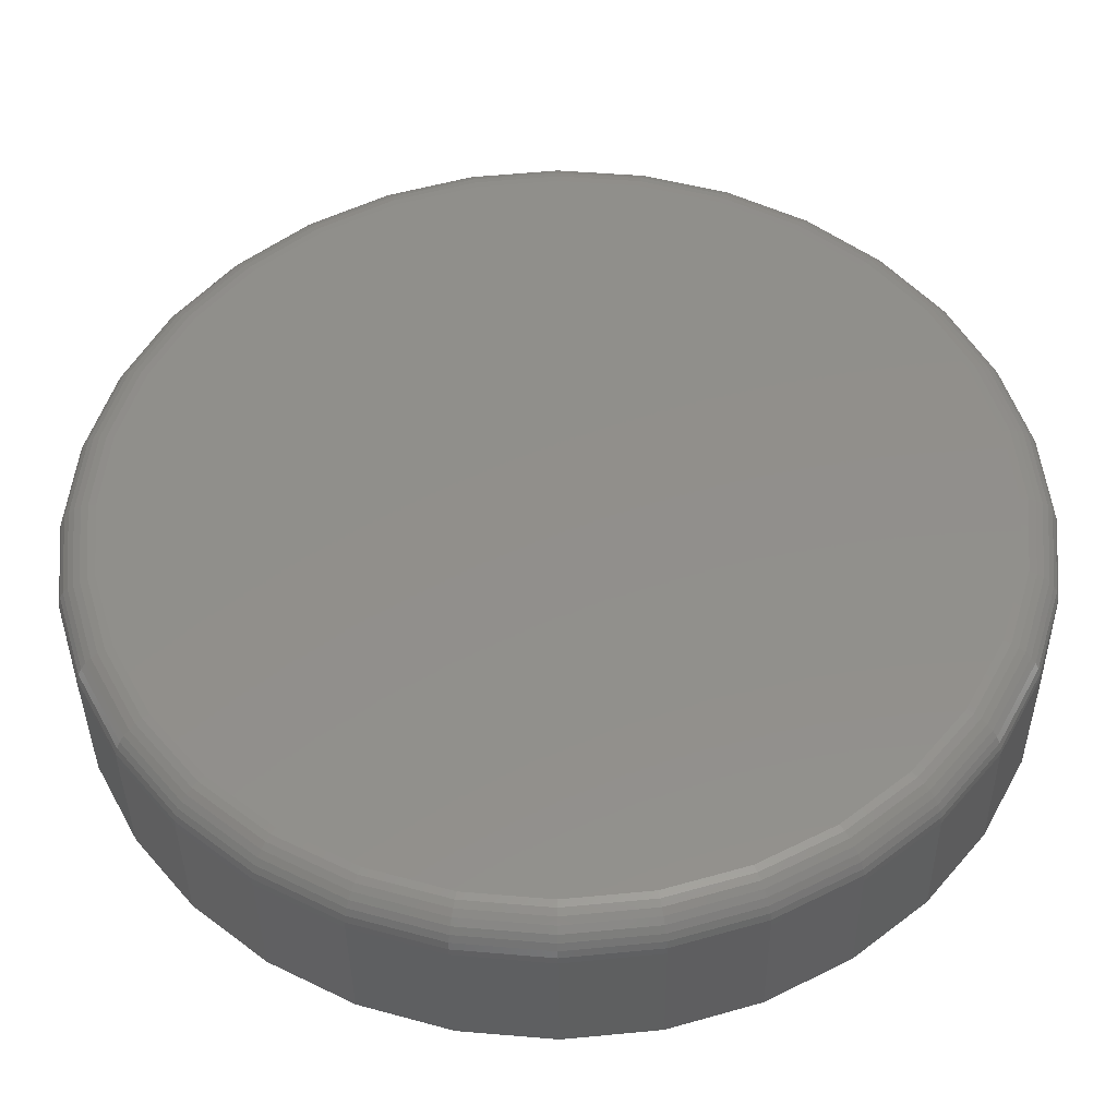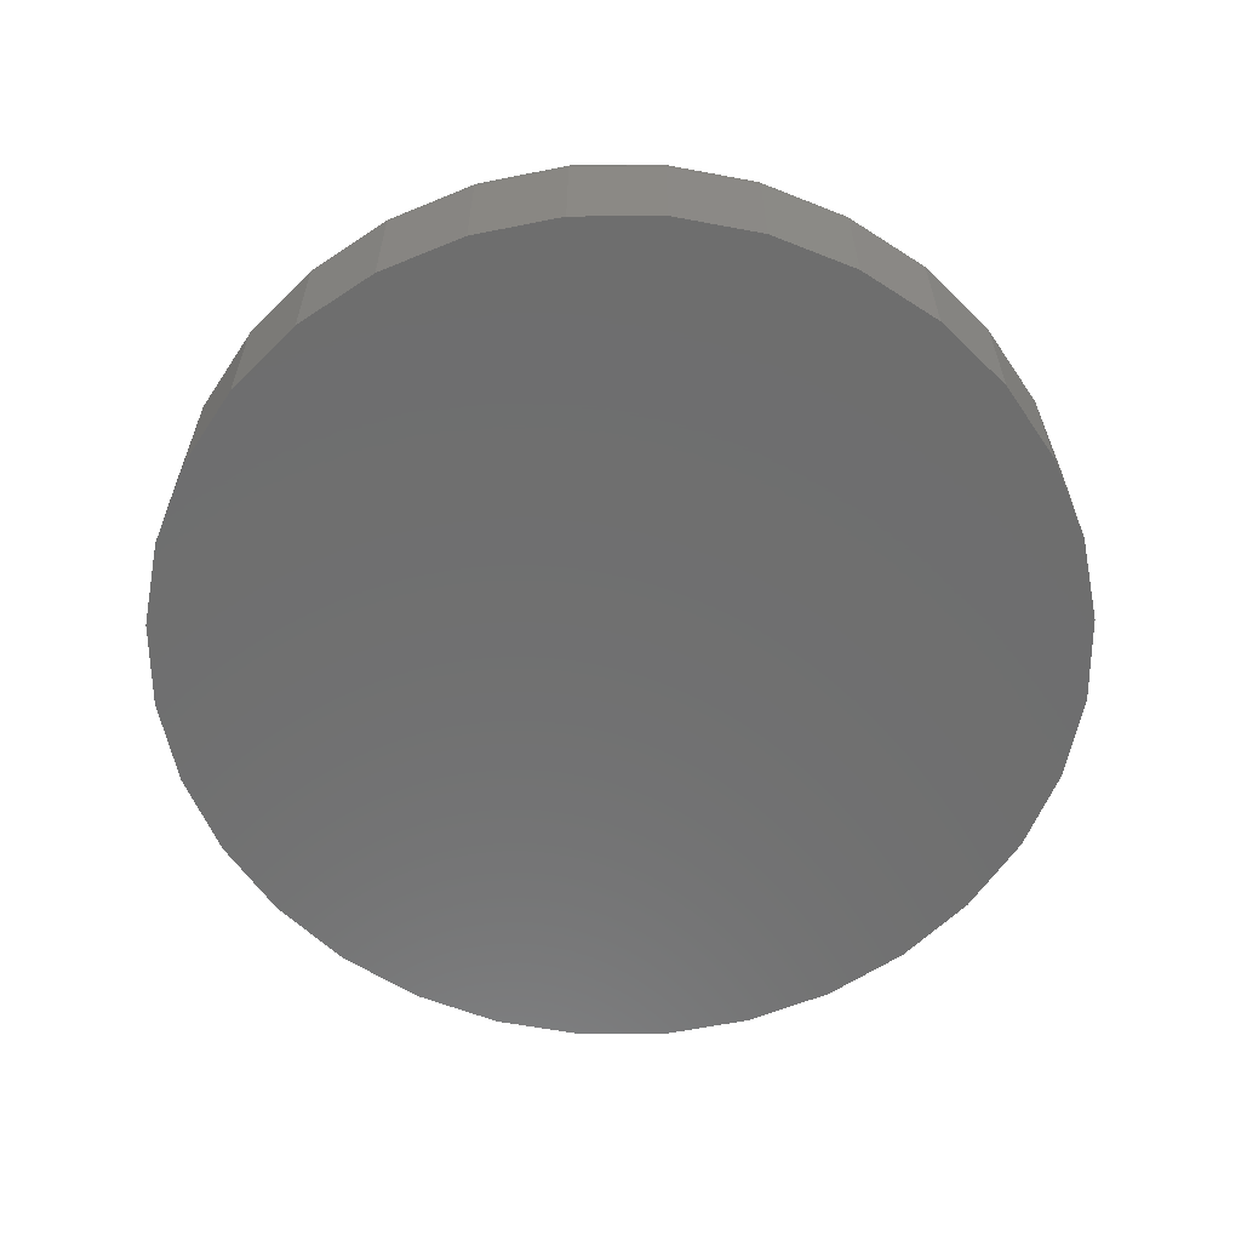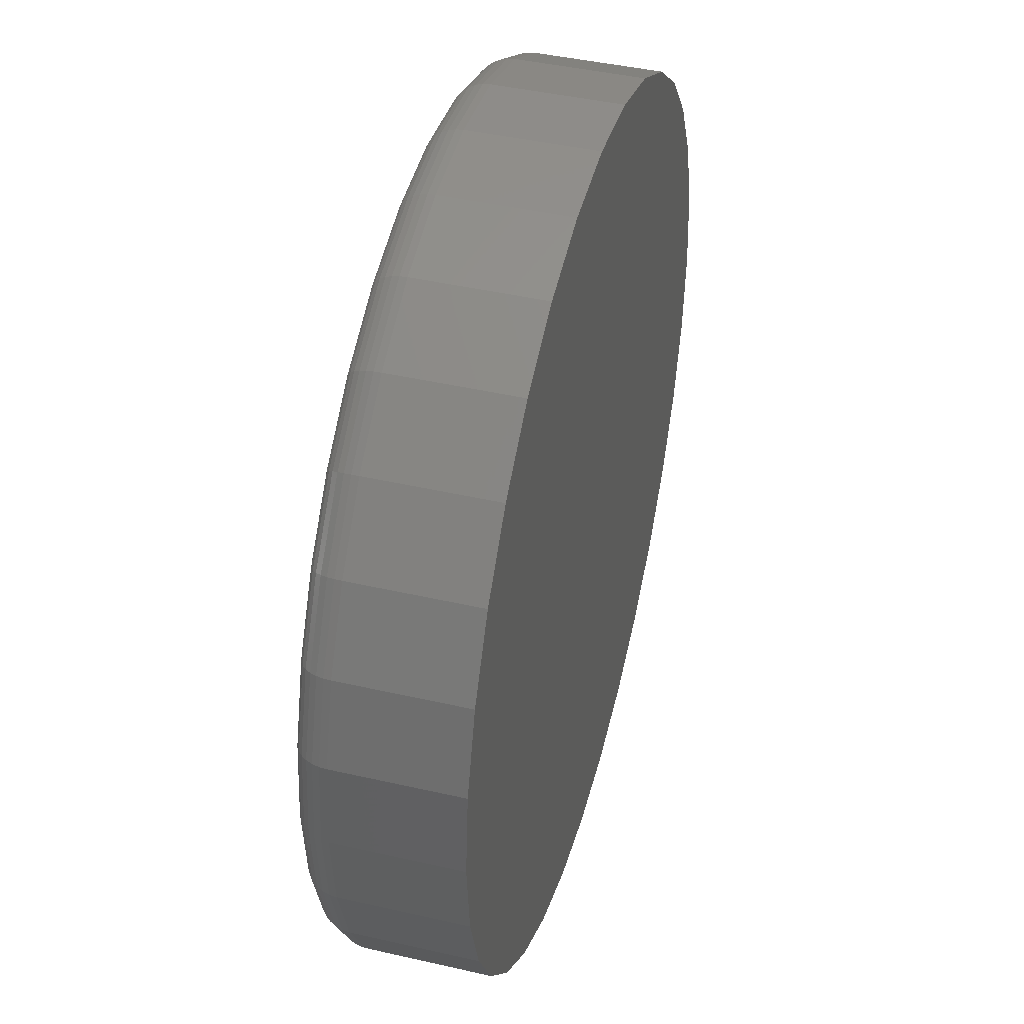
<metadata>
{"format":"stl","ext":"stl","renderer":"f3d","projection":"perspective","resolution":1024,"background":"white","views":[{"elev":-38.6,"azim":0.6,"up":"+Y"},{"elev":-60.5,"azim":73.5,"up":"+Z"},{"elev":43.2,"azim":105.2,"up":"+Y"}]}
</metadata>
<code>
# stl→obj: 320 verts, 636 faces
v -0.1278 0.682 0.2734
v 0.1436 0.682 0.2734
v 0.007895 0.6954 0.2734
v 0.274 0.6425 0.2734
v -0.2582 0.6425 0.2734
v 0.3942 0.5782 0.2734
v -0.3784 0.5782 0.2734
v 0.4996 0.4917 0.2734
v -0.4838 0.4917 0.2734
v 0.5861 0.3863 0.2734
v -0.5703 0.3863 0.2734
v 0.6504 0.2661 0.2734
v -0.6346 0.2661 0.2734
v 0.6899 0.1357 0.2734
v -0.6741 0.1357 0.2734
v 0.7033 4.077e-16 0.2734
v -0.6875 -5.721e-16 0.2734
v 0.6899 -0.1357 0.2734
v -0.6741 -0.1357 0.2734
v 0.6504 -0.2661 0.2734
v -0.6346 -0.2661 0.2734
v 0.5861 -0.3863 0.2734
v -0.5703 -0.3863 0.2734
v 0.4996 -0.4917 0.2734
v -0.4838 -0.4917 0.2734
v 0.3942 -0.5782 0.2734
v -0.3784 -0.5782 0.2734
v 0.274 -0.6425 0.2734
v -0.2582 -0.6425 0.2734
v 0.1436 -0.682 0.2734
v -0.1278 -0.682 0.2734
v 0.007895 -0.6954 0.2734
v 0.7658 0 0
v 0.7658 -8.588e-16 0.2109
v 0.7512 -0.1479 0
v 0.7512 -0.1479 0.2109
v 0.7081 -0.29 0
v 0.7081 -0.29 0.2109
v 0.6381 -0.4211 0
v 0.6381 -0.4211 0.2109
v 0.5438 -0.5359 0
v 0.5438 -0.5359 0.2109
v 0.429 -0.6302 0
v 0.429 -0.6302 0.2109
v 0.2979 -0.7002 0
v 0.2979 -0.7002 0.2109
v 0.1558 -0.7433 0
v 0.1558 -0.7433 0.2109
v 0.007895 -0.7579 0
v 0.007895 -0.7579 0.2109
v -0.14 -0.7433 0
v -0.14 -0.7433 0.2109
v -0.2821 -0.7002 0
v -0.2821 -0.7002 0.2109
v -0.4132 -0.6302 0
v -0.4132 -0.6302 0.2109
v -0.528 -0.5359 0
v -0.528 -0.5359 0.2109
v -0.6223 -0.4211 0
v -0.6223 -0.4211 0.2109
v -0.6923 -0.29 0
v -0.6923 -0.29 0.2109
v -0.7354 -0.1479 0
v -0.7354 -0.1479 0.2109
v -0.75 9.281e-17 0
v -0.75 9.281e-17 0.2109
v -0.7354 0.1479 0
v -0.7354 0.1479 0.2109
v -0.6923 0.29 0
v -0.6923 0.29 0.2109
v -0.6223 0.4211 0
v -0.6223 0.4211 0.2109
v -0.528 0.5359 0
v -0.528 0.5359 0.2109
v -0.4132 0.6302 0
v -0.4132 0.6302 0.2109
v -0.2821 0.7002 0
v -0.2821 0.7002 0.2109
v -0.14 0.7433 0
v -0.14 0.7433 0.2109
v 0.007895 0.7579 0
v 0.007895 0.7579 0.2109
v 0.1558 0.7433 0
v 0.1558 0.7433 0.2109
v 0.2979 0.7002 0
v 0.2979 0.7002 0.2109
v 0.429 0.6302 0
v 0.429 0.6302 0.2109
v 0.5438 0.5359 0
v 0.5438 0.5359 0.2109
v 0.6381 0.4211 0
v 0.6381 0.4211 0.2109
v 0.7081 0.29 0
v 0.7081 0.29 0.2109
v 0.7512 0.1479 0
v 0.7512 0.1479 0.2109
v 0.7155 0 0.2722
v 0.7019 -0.138 0.2722
v 0.7272 0 0.2687
v 0.7134 -0.1403 0.2687
v 0.738 0 0.2629
v 0.724 -0.1424 0.2629
v 0.7475 0 0.2551
v 0.7333 -0.1443 0.2551
v 0.7553 0 0.2457
v 0.7409 -0.1458 0.2457
v 0.761 0 0.2349
v 0.7466 -0.1469 0.2349
v 0.7646 0 0.2231
v 0.75 -0.1476 0.2231
v -0.6861 -0.138 0.2722
v -0.6997 3.331e-16 0.2722
v -0.6976 -0.1403 0.2687
v -0.7114 2.776e-16 0.2687
v -0.7082 -0.1424 0.2629
v -0.7222 2.776e-16 0.2629
v -0.7175 -0.1443 0.2551
v -0.7317 3.331e-16 0.2551
v -0.7251 -0.1458 0.2457
v -0.7395 3.331e-16 0.2457
v -0.7308 -0.1469 0.2349
v -0.7452 2.776e-16 0.2349
v -0.7343 -0.1476 0.2231
v -0.7488 2.776e-16 0.2231
v -0.6458 -0.2708 0.2722
v -0.6567 -0.2753 0.2687
v -0.6666 -0.2794 0.2629
v -0.6754 -0.283 0.2551
v -0.6826 -0.286 0.2457
v -0.6879 -0.2882 0.2349
v -0.6912 -0.2896 0.2231
v -0.5804 -0.3931 0.2722
v -0.5902 -0.3996 0.2687
v -0.5992 -0.4056 0.2629
v -0.6071 -0.4109 0.2551
v -0.6135 -0.4152 0.2457
v -0.6183 -0.4184 0.2349
v -0.6213 -0.4204 0.2231
v -0.4924 -0.5003 0.2722
v -0.5007 -0.5086 0.2687
v -0.5084 -0.5163 0.2629
v -0.5151 -0.523 0.2551
v -0.5206 -0.5285 0.2457
v -0.5247 -0.5325 0.2349
v -0.5272 -0.5351 0.2231
v -0.3852 -0.5883 0.2722
v -0.3917 -0.5981 0.2687
v -0.3977 -0.6071 0.2629
v -0.403 -0.6149 0.2551
v -0.4073 -0.6214 0.2457
v -0.4105 -0.6262 0.2349
v -0.4125 -0.6292 0.2231
v -0.2629 -0.6537 0.2722
v -0.2674 -0.6646 0.2687
v -0.2715 -0.6745 0.2629
v -0.2751 -0.6833 0.2551
v -0.2781 -0.6905 0.2457
v -0.2803 -0.6958 0.2349
v -0.2817 -0.6991 0.2231
v -0.1301 -0.694 0.2722
v -0.1324 -0.7055 0.2687
v -0.1345 -0.7161 0.2629
v -0.1364 -0.7254 0.2551
v -0.1379 -0.733 0.2457
v -0.139 -0.7387 0.2349
v -0.1397 -0.7422 0.2231
v 0.007895 -0.7076 0.2722
v 0.007895 -0.7193 0.2687
v 0.007895 -0.7301 0.2629
v 0.007895 -0.7396 0.2551
v 0.007895 -0.7474 0.2457
v 0.007895 -0.7531 0.2349
v 0.007895 -0.7567 0.2231
v 0.1459 -0.694 0.2722
v 0.1482 -0.7055 0.2687
v 0.1503 -0.7161 0.2629
v 0.1522 -0.7254 0.2551
v 0.1537 -0.733 0.2457
v 0.1548 -0.7387 0.2349
v 0.1555 -0.7422 0.2231
v 0.2787 -0.6537 0.2722
v 0.2832 -0.6646 0.2687
v 0.2873 -0.6745 0.2629
v 0.2909 -0.6833 0.2551
v 0.2939 -0.6905 0.2457
v 0.2961 -0.6958 0.2349
v 0.2975 -0.6991 0.2231
v 0.401 -0.5883 0.2722
v 0.4075 -0.5981 0.2687
v 0.4135 -0.6071 0.2629
v 0.4188 -0.6149 0.2551
v 0.4231 -0.6214 0.2457
v 0.4263 -0.6262 0.2349
v 0.4283 -0.6292 0.2231
v 0.5082 -0.5003 0.2722
v 0.5165 -0.5086 0.2687
v 0.5242 -0.5163 0.2629
v 0.5309 -0.523 0.2551
v 0.5364 -0.5285 0.2457
v 0.5404 -0.5325 0.2349
v 0.543 -0.5351 0.2231
v 0.5962 -0.3931 0.2722
v 0.606 -0.3996 0.2687
v 0.615 -0.4056 0.2629
v 0.6228 -0.4109 0.2551
v 0.6293 -0.4152 0.2457
v 0.6341 -0.4184 0.2349
v 0.6371 -0.4204 0.2231
v 0.6616 -0.2708 0.2722
v 0.6725 -0.2753 0.2687
v 0.6824 -0.2794 0.2629
v 0.6912 -0.283 0.2551
v 0.6984 -0.286 0.2457
v 0.7037 -0.2882 0.2349
v 0.707 -0.2896 0.2231
v -0.6861 0.138 0.2722
v -0.6976 0.1403 0.2687
v -0.7082 0.1424 0.2629
v -0.7175 0.1443 0.2551
v -0.7251 0.1458 0.2457
v -0.7308 0.1469 0.2349
v -0.7343 0.1476 0.2231
v 0.7019 0.138 0.2722
v 0.7134 0.1403 0.2687
v 0.724 0.1424 0.2629
v 0.7333 0.1443 0.2551
v 0.7409 0.1458 0.2457
v 0.7466 0.1469 0.2349
v 0.75 0.1476 0.2231
v 0.6616 0.2708 0.2722
v 0.6725 0.2753 0.2687
v 0.6824 0.2794 0.2629
v 0.6912 0.283 0.2551
v 0.6984 0.286 0.2457
v 0.7037 0.2882 0.2349
v 0.707 0.2896 0.2231
v 0.5962 0.3931 0.2722
v 0.606 0.3996 0.2687
v 0.615 0.4056 0.2629
v 0.6228 0.4109 0.2551
v 0.6293 0.4152 0.2457
v 0.6341 0.4184 0.2349
v 0.6371 0.4204 0.2231
v 0.5082 0.5003 0.2722
v 0.5165 0.5086 0.2687
v 0.5242 0.5163 0.2629
v 0.5309 0.523 0.2551
v 0.5364 0.5285 0.2457
v 0.5404 0.5325 0.2349
v 0.543 0.5351 0.2231
v 0.401 0.5883 0.2722
v 0.4075 0.5981 0.2687
v 0.4135 0.6071 0.2629
v 0.4188 0.6149 0.2551
v 0.4231 0.6214 0.2457
v 0.4263 0.6262 0.2349
v 0.4283 0.6292 0.2231
v 0.2787 0.6537 0.2722
v 0.2832 0.6646 0.2687
v 0.2873 0.6745 0.2629
v 0.2909 0.6833 0.2551
v 0.2939 0.6905 0.2457
v 0.2961 0.6958 0.2349
v 0.2975 0.6991 0.2231
v 0.1459 0.694 0.2722
v 0.1482 0.7055 0.2687
v 0.1503 0.7161 0.2629
v 0.1522 0.7254 0.2551
v 0.1537 0.733 0.2457
v 0.1548 0.7387 0.2349
v 0.1555 0.7422 0.2231
v 0.007895 0.7076 0.2722
v 0.007895 0.7193 0.2687
v 0.007895 0.7301 0.2629
v 0.007895 0.7396 0.2551
v 0.007895 0.7474 0.2457
v 0.007895 0.7531 0.2349
v 0.007895 0.7567 0.2231
v -0.1301 0.694 0.2722
v -0.1324 0.7055 0.2687
v -0.1345 0.7161 0.2629
v -0.1364 0.7254 0.2551
v -0.1379 0.733 0.2457
v -0.139 0.7387 0.2349
v -0.1397 0.7422 0.2231
v -0.2629 0.6537 0.2722
v -0.2674 0.6646 0.2687
v -0.2715 0.6745 0.2629
v -0.2751 0.6833 0.2551
v -0.2781 0.6905 0.2457
v -0.2803 0.6958 0.2349
v -0.2817 0.6991 0.2231
v -0.3852 0.5883 0.2722
v -0.3917 0.5981 0.2687
v -0.3977 0.6071 0.2629
v -0.403 0.6149 0.2551
v -0.4073 0.6214 0.2457
v -0.4105 0.6262 0.2349
v -0.4125 0.6292 0.2231
v -0.4924 0.5003 0.2722
v -0.5007 0.5086 0.2687
v -0.5084 0.5163 0.2629
v -0.5151 0.523 0.2551
v -0.5206 0.5285 0.2457
v -0.5247 0.5325 0.2349
v -0.5272 0.5351 0.2231
v -0.5804 0.3931 0.2722
v -0.5902 0.3996 0.2687
v -0.5992 0.4056 0.2629
v -0.6071 0.4109 0.2551
v -0.6135 0.4152 0.2457
v -0.6183 0.4184 0.2349
v -0.6213 0.4204 0.2231
v -0.6458 0.2708 0.2722
v -0.6567 0.2753 0.2687
v -0.6666 0.2794 0.2629
v -0.6754 0.283 0.2551
v -0.6826 0.286 0.2457
v -0.6879 0.2882 0.2349
v -0.6912 0.2896 0.2231
f 1 2 3
f 2 1 4
f 4 1 5
f 4 5 6
f 6 5 7
f 6 7 8
f 8 7 9
f 8 9 10
f 10 9 11
f 10 11 12
f 12 11 13
f 12 13 14
f 14 13 15
f 14 15 16
f 16 15 17
f 16 17 18
f 18 17 19
f 18 19 20
f 20 19 21
f 20 21 22
f 22 21 23
f 22 23 24
f 24 23 25
f 24 25 26
f 26 25 27
f 26 27 28
f 28 27 29
f 28 29 30
f 30 29 31
f 30 31 32
f 33 34 35
f 35 34 36
f 35 36 37
f 37 36 38
f 37 38 39
f 39 38 40
f 39 40 41
f 41 40 42
f 41 42 43
f 43 42 44
f 43 44 45
f 45 44 46
f 45 46 47
f 47 46 48
f 47 48 49
f 49 48 50
f 49 50 51
f 51 50 52
f 51 52 53
f 53 52 54
f 53 54 55
f 55 54 56
f 55 56 57
f 57 56 58
f 57 58 59
f 59 58 60
f 59 60 61
f 61 60 62
f 61 62 63
f 63 62 64
f 63 64 65
f 65 64 66
f 65 66 67
f 67 66 68
f 67 68 69
f 69 68 70
f 69 70 71
f 71 70 72
f 71 72 73
f 73 72 74
f 73 74 75
f 75 74 76
f 75 76 77
f 77 76 78
f 77 78 79
f 79 78 80
f 79 80 81
f 81 80 82
f 81 82 83
f 83 82 84
f 83 84 85
f 85 84 86
f 85 86 87
f 87 86 88
f 87 88 89
f 89 88 90
f 89 90 91
f 91 90 92
f 91 92 93
f 93 92 94
f 93 94 95
f 95 94 96
f 95 96 33
f 33 96 34
f 16 18 97
f 97 18 98
f 97 98 99
f 99 98 100
f 99 100 101
f 101 100 102
f 101 102 103
f 103 102 104
f 103 104 105
f 105 104 106
f 105 106 107
f 107 106 108
f 107 108 109
f 109 108 110
f 109 110 34
f 34 110 36
f 19 17 111
f 111 17 112
f 111 112 113
f 113 112 114
f 113 114 115
f 115 114 116
f 115 116 117
f 117 116 118
f 117 118 119
f 119 118 120
f 119 120 121
f 121 120 122
f 121 122 123
f 123 122 124
f 123 124 64
f 64 124 66
f 21 19 125
f 125 19 111
f 125 111 126
f 126 111 113
f 126 113 127
f 127 113 115
f 127 115 128
f 128 115 117
f 128 117 129
f 129 117 119
f 129 119 130
f 130 119 121
f 130 121 131
f 131 121 123
f 131 123 62
f 62 123 64
f 23 21 132
f 132 21 125
f 132 125 133
f 133 125 126
f 133 126 134
f 134 126 127
f 134 127 135
f 135 127 128
f 135 128 136
f 136 128 129
f 136 129 137
f 137 129 130
f 137 130 138
f 138 130 131
f 138 131 60
f 60 131 62
f 25 23 139
f 139 23 132
f 139 132 140
f 140 132 133
f 140 133 141
f 141 133 134
f 141 134 142
f 142 134 135
f 142 135 143
f 143 135 136
f 143 136 144
f 144 136 137
f 144 137 145
f 145 137 138
f 145 138 58
f 58 138 60
f 27 25 146
f 146 25 139
f 146 139 147
f 147 139 140
f 147 140 148
f 148 140 141
f 148 141 149
f 149 141 142
f 149 142 150
f 150 142 143
f 150 143 151
f 151 143 144
f 151 144 152
f 152 144 145
f 152 145 56
f 56 145 58
f 29 27 153
f 153 27 146
f 153 146 154
f 154 146 147
f 154 147 155
f 155 147 148
f 155 148 156
f 156 148 149
f 156 149 157
f 157 149 150
f 157 150 158
f 158 150 151
f 158 151 159
f 159 151 152
f 159 152 54
f 54 152 56
f 31 29 160
f 160 29 153
f 160 153 161
f 161 153 154
f 161 154 162
f 162 154 155
f 162 155 163
f 163 155 156
f 163 156 164
f 164 156 157
f 164 157 165
f 165 157 158
f 165 158 166
f 166 158 159
f 166 159 52
f 52 159 54
f 32 31 167
f 167 31 160
f 167 160 168
f 168 160 161
f 168 161 169
f 169 161 162
f 169 162 170
f 170 162 163
f 170 163 171
f 171 163 164
f 171 164 172
f 172 164 165
f 172 165 173
f 173 165 166
f 173 166 50
f 50 166 52
f 30 32 174
f 174 32 167
f 174 167 175
f 175 167 168
f 175 168 176
f 176 168 169
f 176 169 177
f 177 169 170
f 177 170 178
f 178 170 171
f 178 171 179
f 179 171 172
f 179 172 180
f 180 172 173
f 180 173 48
f 48 173 50
f 28 30 181
f 181 30 174
f 181 174 182
f 182 174 175
f 182 175 183
f 183 175 176
f 183 176 184
f 184 176 177
f 184 177 185
f 185 177 178
f 185 178 186
f 186 178 179
f 186 179 187
f 187 179 180
f 187 180 46
f 46 180 48
f 26 28 188
f 188 28 181
f 188 181 189
f 189 181 182
f 189 182 190
f 190 182 183
f 190 183 191
f 191 183 184
f 191 184 192
f 192 184 185
f 192 185 193
f 193 185 186
f 193 186 194
f 194 186 187
f 194 187 44
f 44 187 46
f 24 26 195
f 195 26 188
f 195 188 196
f 196 188 189
f 196 189 197
f 197 189 190
f 197 190 198
f 198 190 191
f 198 191 199
f 199 191 192
f 199 192 200
f 200 192 193
f 200 193 201
f 201 193 194
f 201 194 42
f 42 194 44
f 22 24 202
f 202 24 195
f 202 195 203
f 203 195 196
f 203 196 204
f 204 196 197
f 204 197 205
f 205 197 198
f 205 198 206
f 206 198 199
f 206 199 207
f 207 199 200
f 207 200 208
f 208 200 201
f 208 201 40
f 40 201 42
f 20 22 209
f 209 22 202
f 209 202 210
f 210 202 203
f 210 203 211
f 211 203 204
f 211 204 212
f 212 204 205
f 212 205 213
f 213 205 206
f 213 206 214
f 214 206 207
f 214 207 215
f 215 207 208
f 215 208 38
f 38 208 40
f 18 20 98
f 98 20 209
f 98 209 100
f 100 209 210
f 100 210 102
f 102 210 211
f 102 211 104
f 104 211 212
f 104 212 106
f 106 212 213
f 106 213 108
f 108 213 214
f 108 214 110
f 110 214 215
f 110 215 36
f 36 215 38
f 17 15 112
f 112 15 216
f 112 216 114
f 114 216 217
f 114 217 116
f 116 217 218
f 116 218 118
f 118 218 219
f 118 219 120
f 120 219 220
f 120 220 122
f 122 220 221
f 122 221 124
f 124 221 222
f 124 222 66
f 66 222 68
f 14 16 223
f 223 16 97
f 223 97 224
f 224 97 99
f 224 99 225
f 225 99 101
f 225 101 226
f 226 101 103
f 226 103 227
f 227 103 105
f 227 105 228
f 228 105 107
f 228 107 229
f 229 107 109
f 229 109 96
f 96 109 34
f 12 14 230
f 230 14 223
f 230 223 231
f 231 223 224
f 231 224 232
f 232 224 225
f 232 225 233
f 233 225 226
f 233 226 234
f 234 226 227
f 234 227 235
f 235 227 228
f 235 228 236
f 236 228 229
f 236 229 94
f 94 229 96
f 10 12 237
f 237 12 230
f 237 230 238
f 238 230 231
f 238 231 239
f 239 231 232
f 239 232 240
f 240 232 233
f 240 233 241
f 241 233 234
f 241 234 242
f 242 234 235
f 242 235 243
f 243 235 236
f 243 236 92
f 92 236 94
f 8 10 244
f 244 10 237
f 244 237 245
f 245 237 238
f 245 238 246
f 246 238 239
f 246 239 247
f 247 239 240
f 247 240 248
f 248 240 241
f 248 241 249
f 249 241 242
f 249 242 250
f 250 242 243
f 250 243 90
f 90 243 92
f 6 8 251
f 251 8 244
f 251 244 252
f 252 244 245
f 252 245 253
f 253 245 246
f 253 246 254
f 254 246 247
f 254 247 255
f 255 247 248
f 255 248 256
f 256 248 249
f 256 249 257
f 257 249 250
f 257 250 88
f 88 250 90
f 4 6 258
f 258 6 251
f 258 251 259
f 259 251 252
f 259 252 260
f 260 252 253
f 260 253 261
f 261 253 254
f 261 254 262
f 262 254 255
f 262 255 263
f 263 255 256
f 263 256 264
f 264 256 257
f 264 257 86
f 86 257 88
f 2 4 265
f 265 4 258
f 265 258 266
f 266 258 259
f 266 259 267
f 267 259 260
f 267 260 268
f 268 260 261
f 268 261 269
f 269 261 262
f 269 262 270
f 270 262 263
f 270 263 271
f 271 263 264
f 271 264 84
f 84 264 86
f 3 2 272
f 272 2 265
f 272 265 273
f 273 265 266
f 273 266 274
f 274 266 267
f 274 267 275
f 275 267 268
f 275 268 276
f 276 268 269
f 276 269 277
f 277 269 270
f 277 270 278
f 278 270 271
f 278 271 82
f 82 271 84
f 1 3 279
f 279 3 272
f 279 272 280
f 280 272 273
f 280 273 281
f 281 273 274
f 281 274 282
f 282 274 275
f 282 275 283
f 283 275 276
f 283 276 284
f 284 276 277
f 284 277 285
f 285 277 278
f 285 278 80
f 80 278 82
f 5 1 286
f 286 1 279
f 286 279 287
f 287 279 280
f 287 280 288
f 288 280 281
f 288 281 289
f 289 281 282
f 289 282 290
f 290 282 283
f 290 283 291
f 291 283 284
f 291 284 292
f 292 284 285
f 292 285 78
f 78 285 80
f 7 5 293
f 293 5 286
f 293 286 294
f 294 286 287
f 294 287 295
f 295 287 288
f 295 288 296
f 296 288 289
f 296 289 297
f 297 289 290
f 297 290 298
f 298 290 291
f 298 291 299
f 299 291 292
f 299 292 76
f 76 292 78
f 9 7 300
f 300 7 293
f 300 293 301
f 301 293 294
f 301 294 302
f 302 294 295
f 302 295 303
f 303 295 296
f 303 296 304
f 304 296 297
f 304 297 305
f 305 297 298
f 305 298 306
f 306 298 299
f 306 299 74
f 74 299 76
f 11 9 307
f 307 9 300
f 307 300 308
f 308 300 301
f 308 301 309
f 309 301 302
f 309 302 310
f 310 302 303
f 310 303 311
f 311 303 304
f 311 304 312
f 312 304 305
f 312 305 313
f 313 305 306
f 313 306 72
f 72 306 74
f 13 11 314
f 314 11 307
f 314 307 315
f 315 307 308
f 315 308 316
f 316 308 309
f 316 309 317
f 317 309 310
f 317 310 318
f 318 310 311
f 318 311 319
f 319 311 312
f 319 312 320
f 320 312 313
f 320 313 70
f 70 313 72
f 15 13 216
f 216 13 314
f 216 314 217
f 217 314 315
f 217 315 218
f 218 315 316
f 218 316 219
f 219 316 317
f 219 317 220
f 220 317 318
f 220 318 221
f 221 318 319
f 221 319 222
f 222 319 320
f 222 320 68
f 68 320 70
f 81 83 79
f 49 51 47
f 47 51 53
f 47 53 45
f 45 53 55
f 45 55 43
f 43 55 57
f 43 57 41
f 41 57 59
f 41 59 39
f 39 59 61
f 39 61 37
f 37 61 63
f 37 63 35
f 35 63 65
f 35 65 33
f 33 65 67
f 33 67 95
f 95 67 69
f 95 69 93
f 93 69 71
f 93 71 91
f 91 71 73
f 91 73 89
f 89 73 75
f 89 75 87
f 87 75 77
f 87 77 85
f 85 77 79
f 85 79 83

</code>
